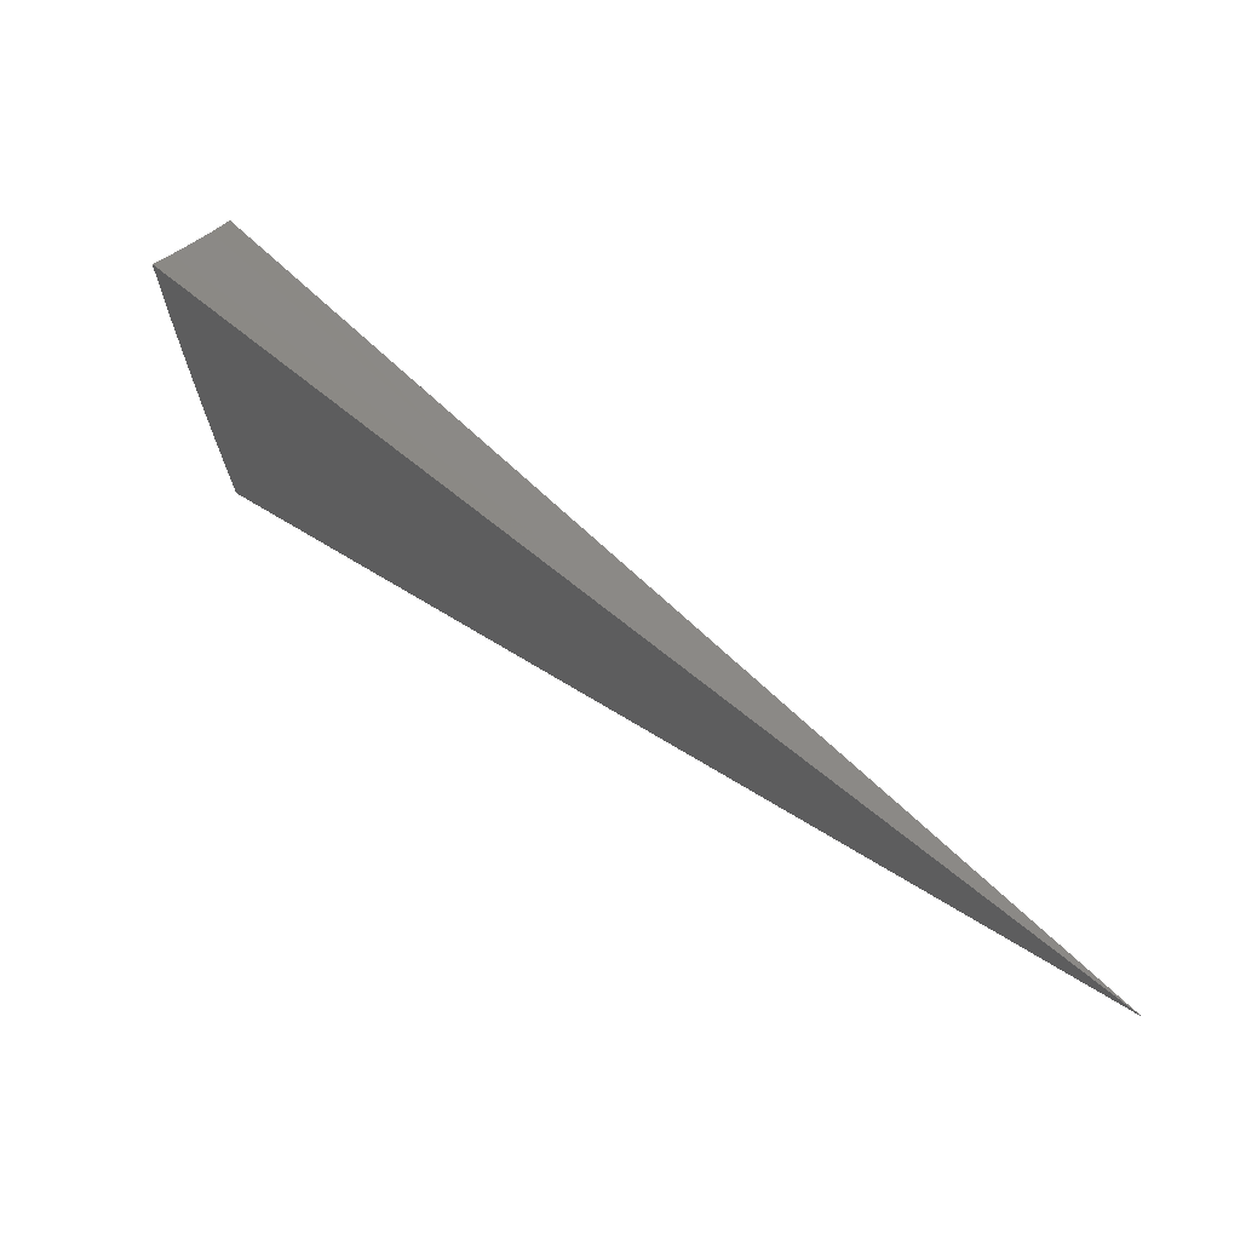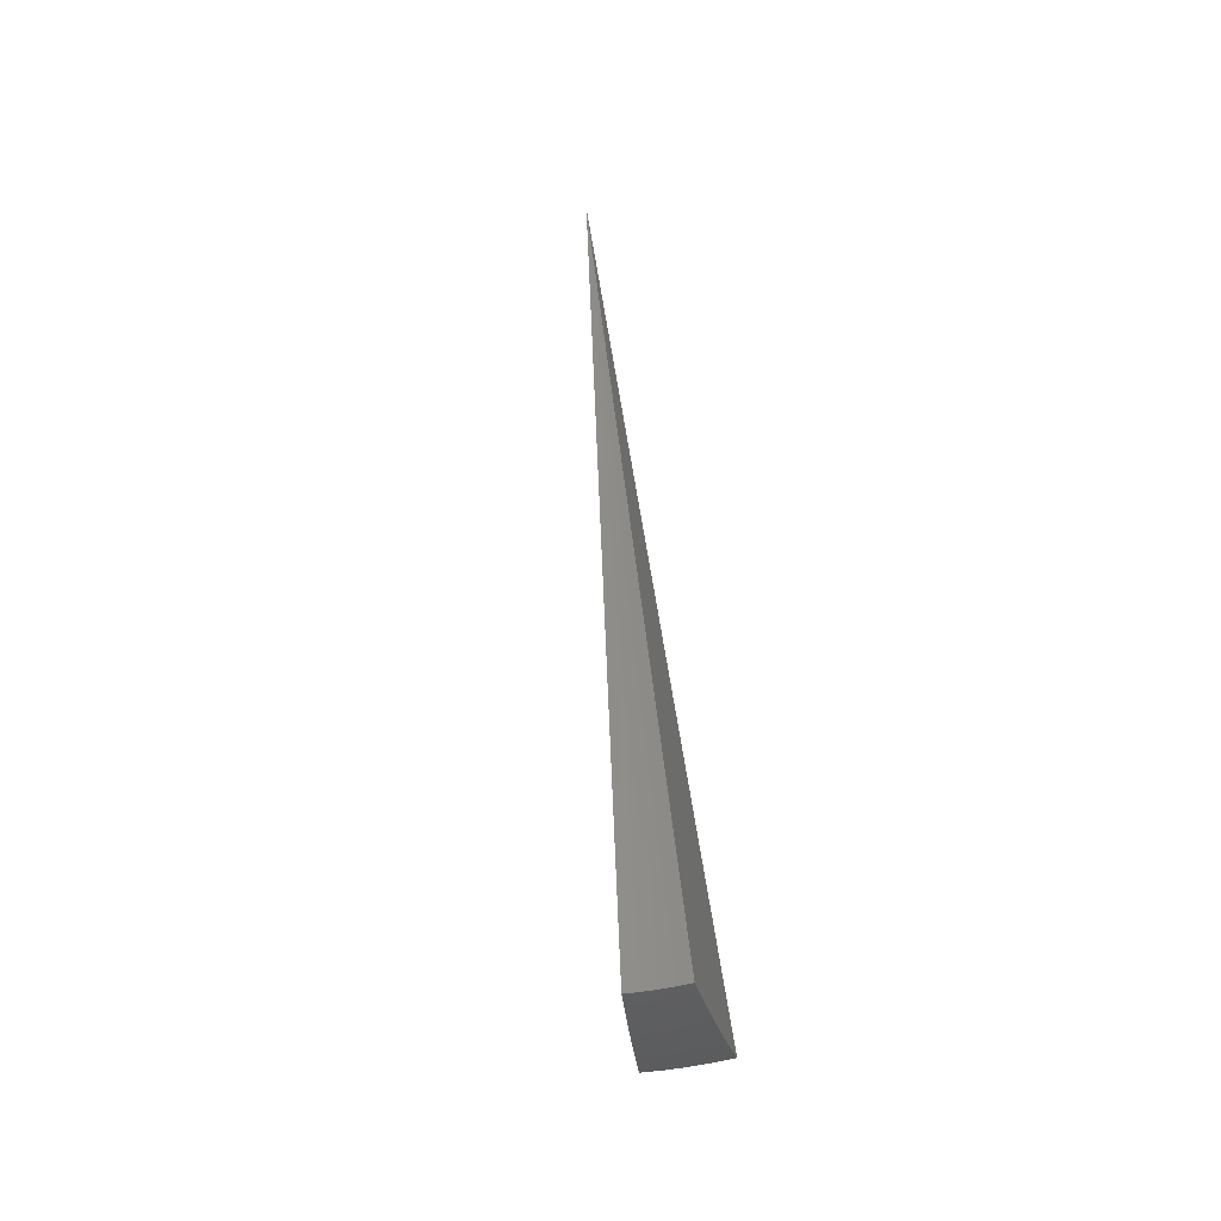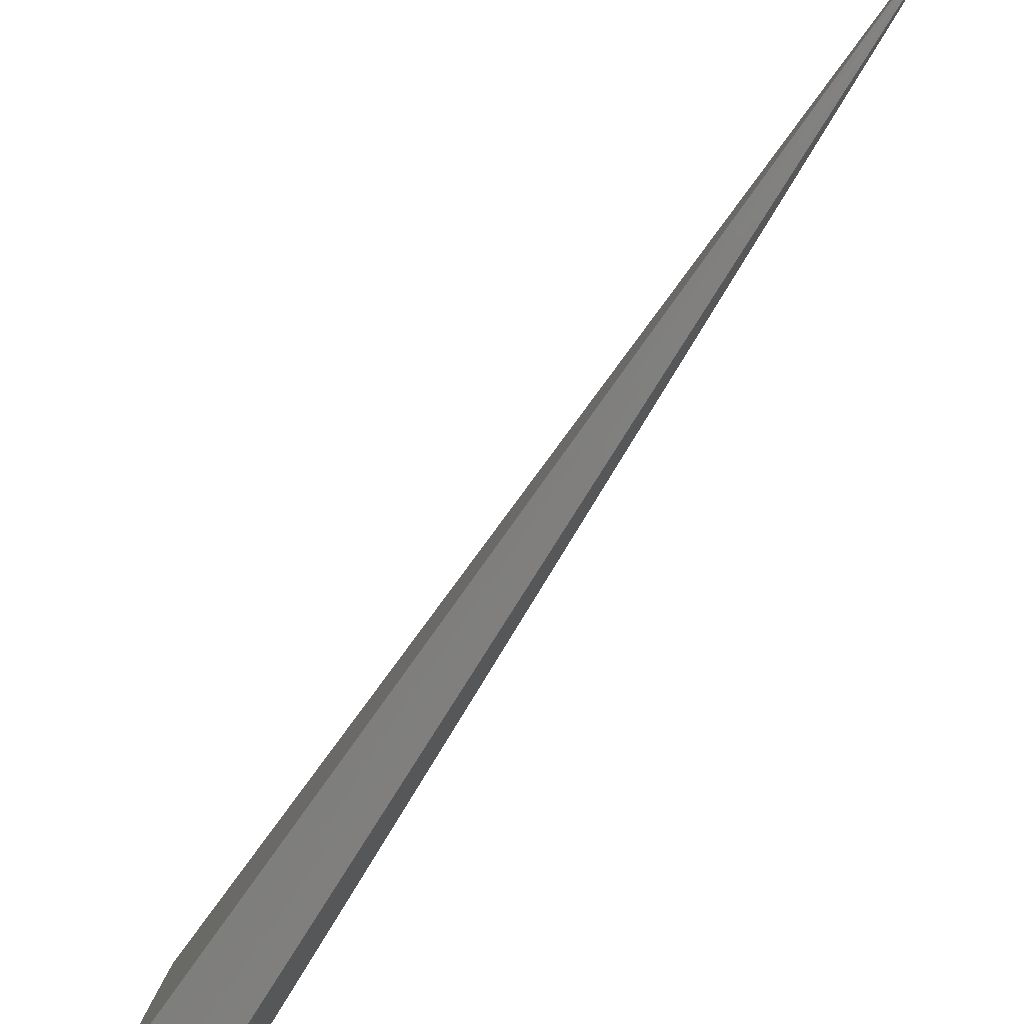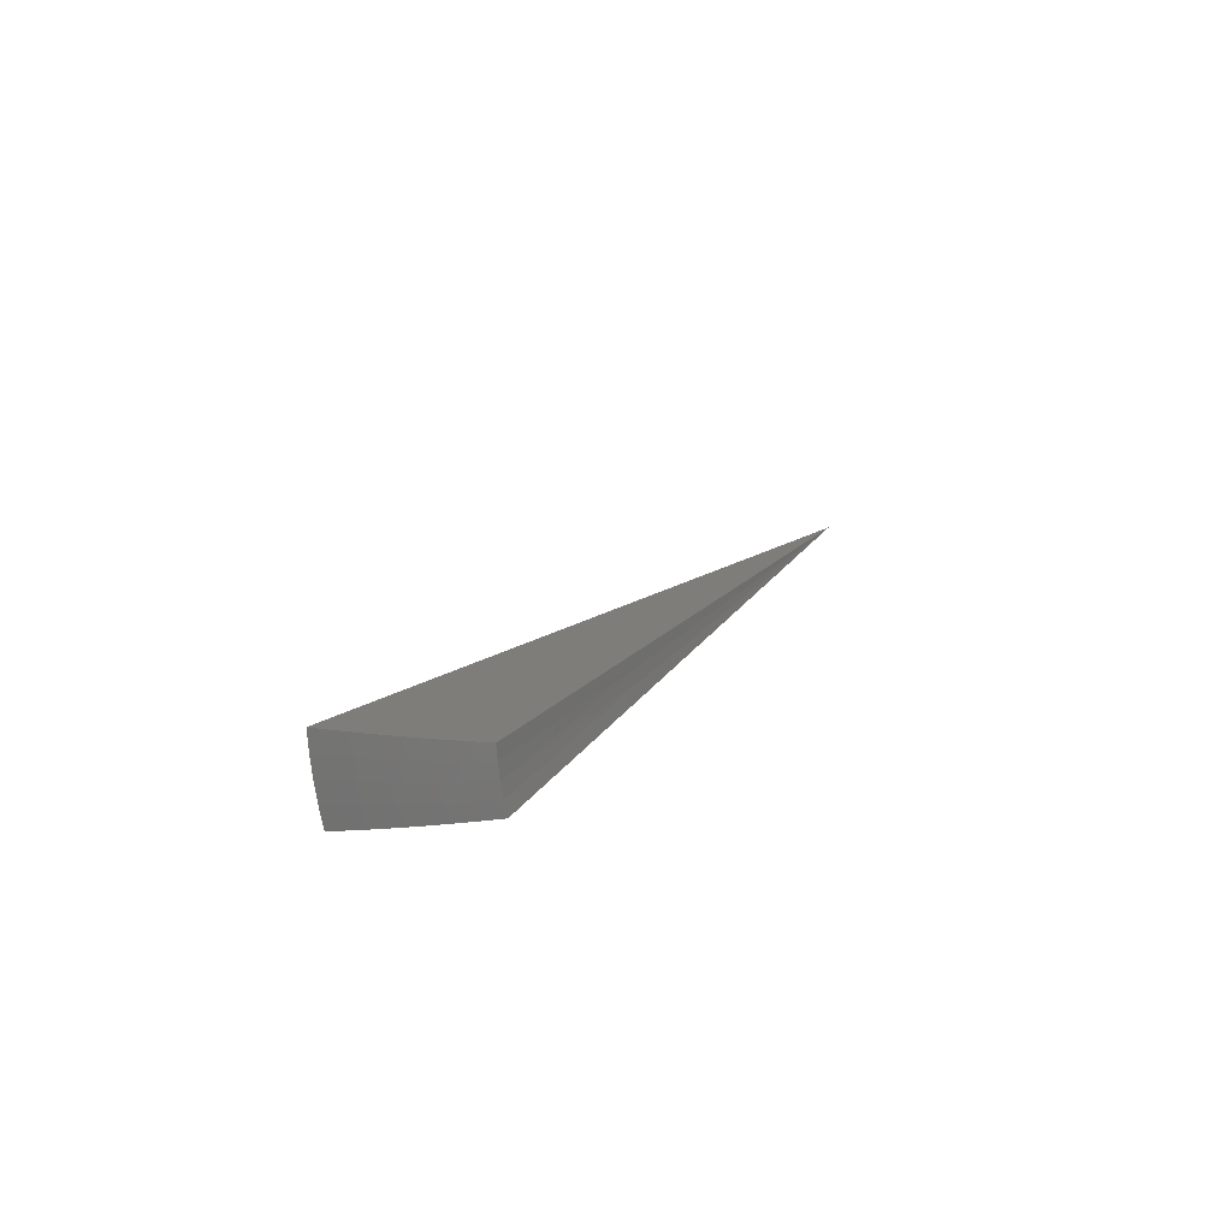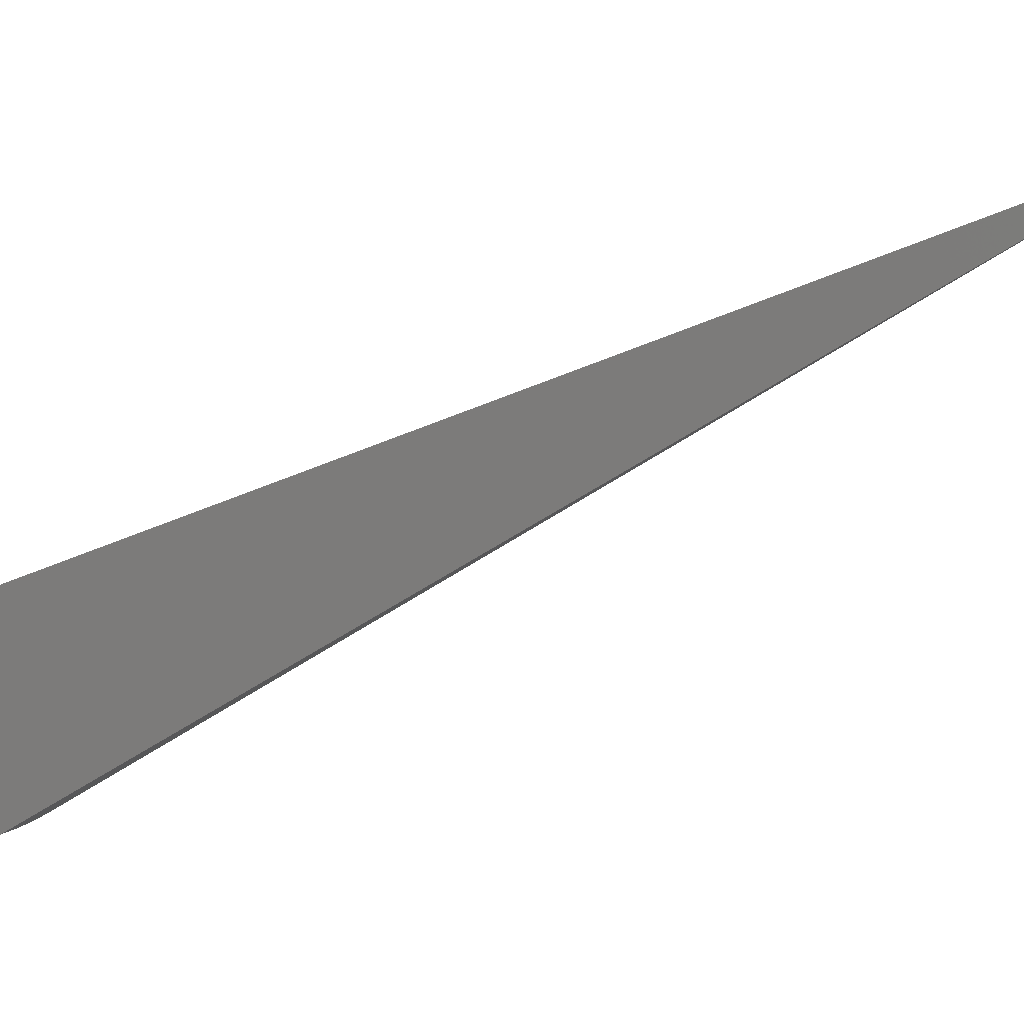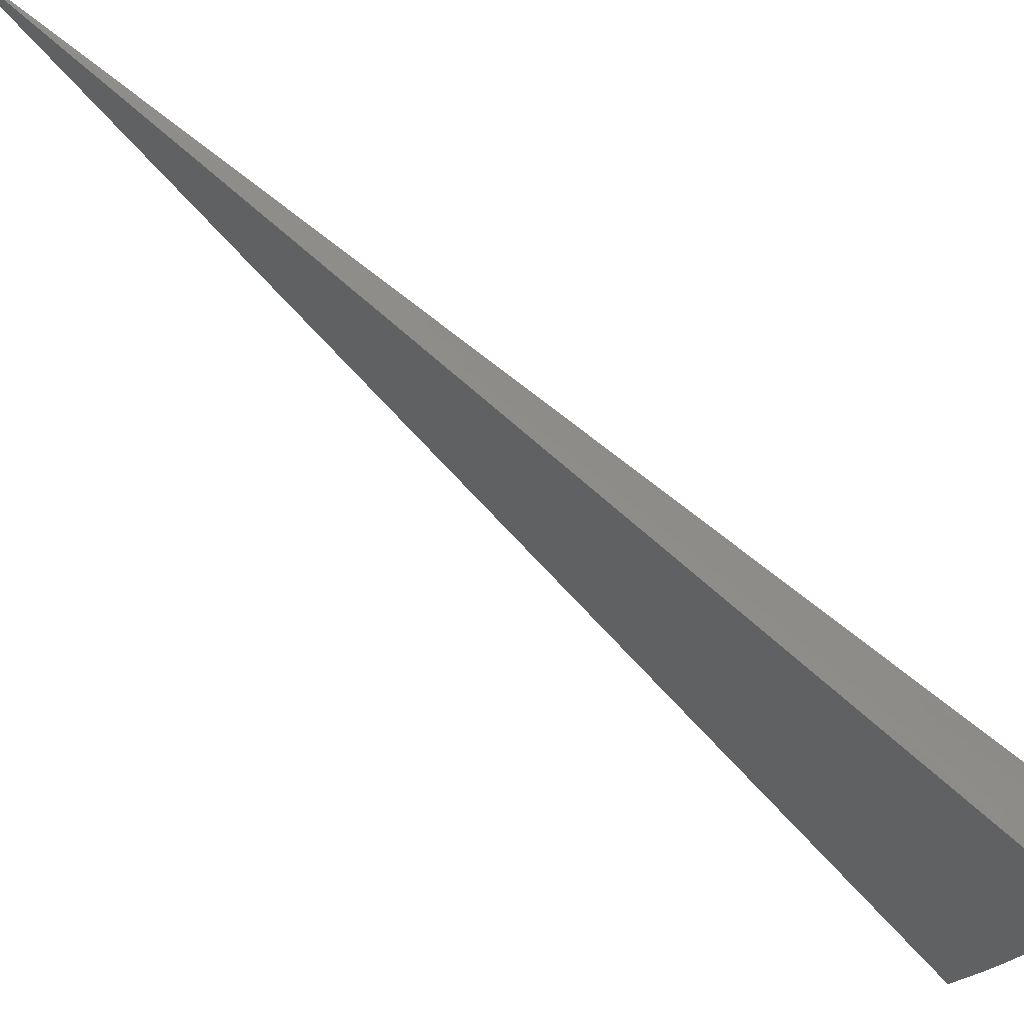
<metadata>
{"format":"stl","ext":"stl","renderer":"f3d","projection":"perspective","resolution":1024,"background":"white","views":[{"elev":52.8,"azim":-34.8,"up":"+Y"},{"elev":-60.8,"azim":-164.0,"up":"+Z"},{"elev":79.6,"azim":-146.0,"up":"+Y"},{"elev":-78.8,"azim":103.0,"up":"+Z"},{"elev":5.3,"azim":-66.8,"up":"+Y"},{"elev":56.0,"azim":121.7,"up":"+Y"}]}
</metadata>
<code>
# stl→obj: 71 verts, 138 faces
v 0.6741 -3.823 -10.67
v 0 0 8.882e-15
v 0.7138 -4.048 -10.57
v 0.753 -4.27 -10.47
v 0.7918 -4.491 -10.36
v 0.8301 -4.708 -10.25
v 0.8679 -4.922 -10.14
v 0.9052 -5.134 -10.01
v 0.942 -5.343 -9.889
v 0.9783 -5.548 -9.758
v 2.445e-11 -4.11 -10.57
v -3.494e-17 -3.882 -10.67
v 0.1701 -3.988 -10.62
v 0.1693 -3.878 -10.67
v 0.3427 -3.978 -10.62
v 0.3383 -3.867 -10.67
v 0.5173 -3.96 -10.62
v 0.5067 -3.849 -10.67
v 0.5318 -4.071 -10.57
v 0.3523 -4.089 -10.57
v 0.1748 -4.1 -10.57
v 0.1796 -4.212 -10.52
v 2.215e-11 -4.336 -10.47
v 0.1844 -4.323 -10.47
v 0.1891 -4.434 -10.42
v 0.381 -4.422 -10.42
v 0.3905 -4.533 -10.37
v 0.5895 -4.512 -10.37
v 0.6038 -4.622 -10.31
v 0.5463 -4.181 -10.52
v 0.5608 -4.292 -10.47
v 0.5752 -4.402 -10.42
v 0.3714 -4.312 -10.47
v 0.6323 -4.839 -10.2
v 0.6181 -4.731 -10.26
v 0.3999 -4.643 -10.31
v 0.1938 -4.545 -10.37
v 1.828e-11 -4.559 -10.36
v 0.6746 -5.163 -10.02
v 0.6464 -4.948 -10.14
v 0.4188 -4.862 -10.2
v 0.4094 -4.752 -10.26
v 0.2032 -4.765 -10.26
v 0.1985 -4.655 -10.31
v 1.356e-11 -4.78 -10.25
v 0.7024 -5.376 -9.89
v 0.7353 -5.585 -9.757
v 0.491 -5.612 -9.757
v 0.4653 -5.401 -9.89
v 0.4468 -5.187 -10.02
v 0.2218 -5.2 -10.02
v 0.2125 -4.984 -10.14
v 8.673e-12 -4.997 -10.13
v 0.2079 -4.874 -10.2
v 0.2457 -5.628 -9.756
v 0.2309 -5.415 -9.89
v 4.319e-12 -5.212 -10.01
v -4.729e-17 -5.633 -9.756
v 1.196e-12 -5.424 -9.887
v 0.3619 -4.2 -10.52
v 0.4282 -4.97 -10.14
v 0.3005 -2.571 -7.111
v 0.1502 -1.285 -3.555
v 0.1505 -2.584 -7.111
v 0.07524 -1.292 -3.555
v 0.1638 -3.752 -6.505
v 0.08192 -1.876 -3.253
v 0.3274 -3.742 -6.505
v 0.4903 -3.724 -6.505
v 0.2451 -1.862 -3.253
v 0.1637 -1.871 -3.253
f 1 2 3
f 3 2 4
f 4 2 5
f 5 2 6
f 6 2 7
f 7 2 8
f 8 2 9
f 9 2 10
f 11 12 13
f 13 12 14
f 13 14 15
f 15 14 16
f 15 16 17
f 17 16 18
f 17 18 1
f 1 3 17
f 17 3 19
f 17 19 15
f 15 19 20
f 15 20 13
f 13 20 21
f 13 21 11
f 11 21 22
f 11 22 23
f 23 22 24
f 23 24 25
f 25 24 26
f 25 26 27
f 27 26 28
f 27 28 29
f 29 28 5
f 29 5 6
f 19 3 30
f 30 3 4
f 30 4 31
f 31 4 32
f 31 32 33
f 33 32 26
f 33 26 24
f 4 5 32
f 32 5 28
f 32 28 26
f 7 34 6
f 6 34 35
f 6 35 29
f 29 35 36
f 29 36 27
f 27 36 37
f 27 37 25
f 25 37 38
f 25 38 23
f 8 39 7
f 7 39 40
f 7 40 34
f 34 40 41
f 34 41 42
f 42 41 43
f 42 43 44
f 44 43 45
f 44 45 38
f 39 8 46
f 46 8 9
f 46 9 47
f 47 9 10
f 47 48 46
f 46 48 49
f 46 49 50
f 50 49 51
f 50 51 52
f 52 51 53
f 52 53 54
f 54 53 45
f 54 45 43
f 48 55 49
f 49 55 56
f 49 56 51
f 51 56 57
f 51 57 53
f 58 59 55
f 55 59 56
f 59 57 56
f 33 24 22
f 22 21 60
f 60 21 20
f 60 20 30
f 30 20 19
f 44 38 37
f 42 44 36
f 36 44 37
f 43 41 54
f 54 41 61
f 54 61 52
f 52 61 50
f 31 33 60
f 60 33 22
f 31 60 30
f 34 42 35
f 35 42 36
f 41 40 61
f 61 40 39
f 61 39 50
f 50 39 46
f 12 11 2
f 2 11 23
f 2 23 38
f 38 45 2
f 2 45 53
f 2 53 57
f 57 59 2
f 2 59 58
f 18 62 1
f 1 62 63
f 1 63 2
f 18 16 62
f 62 16 64
f 62 64 65
f 65 64 12
f 65 12 2
f 16 14 64
f 64 14 12
f 65 2 63
f 65 63 62
f 55 66 58
f 58 66 67
f 58 67 2
f 66 55 68
f 68 55 48
f 68 48 69
f 69 48 47
f 69 47 10
f 69 10 70
f 70 10 2
f 70 2 71
f 71 2 67
f 71 67 66
f 71 66 68
f 70 71 68
f 70 68 69

</code>
